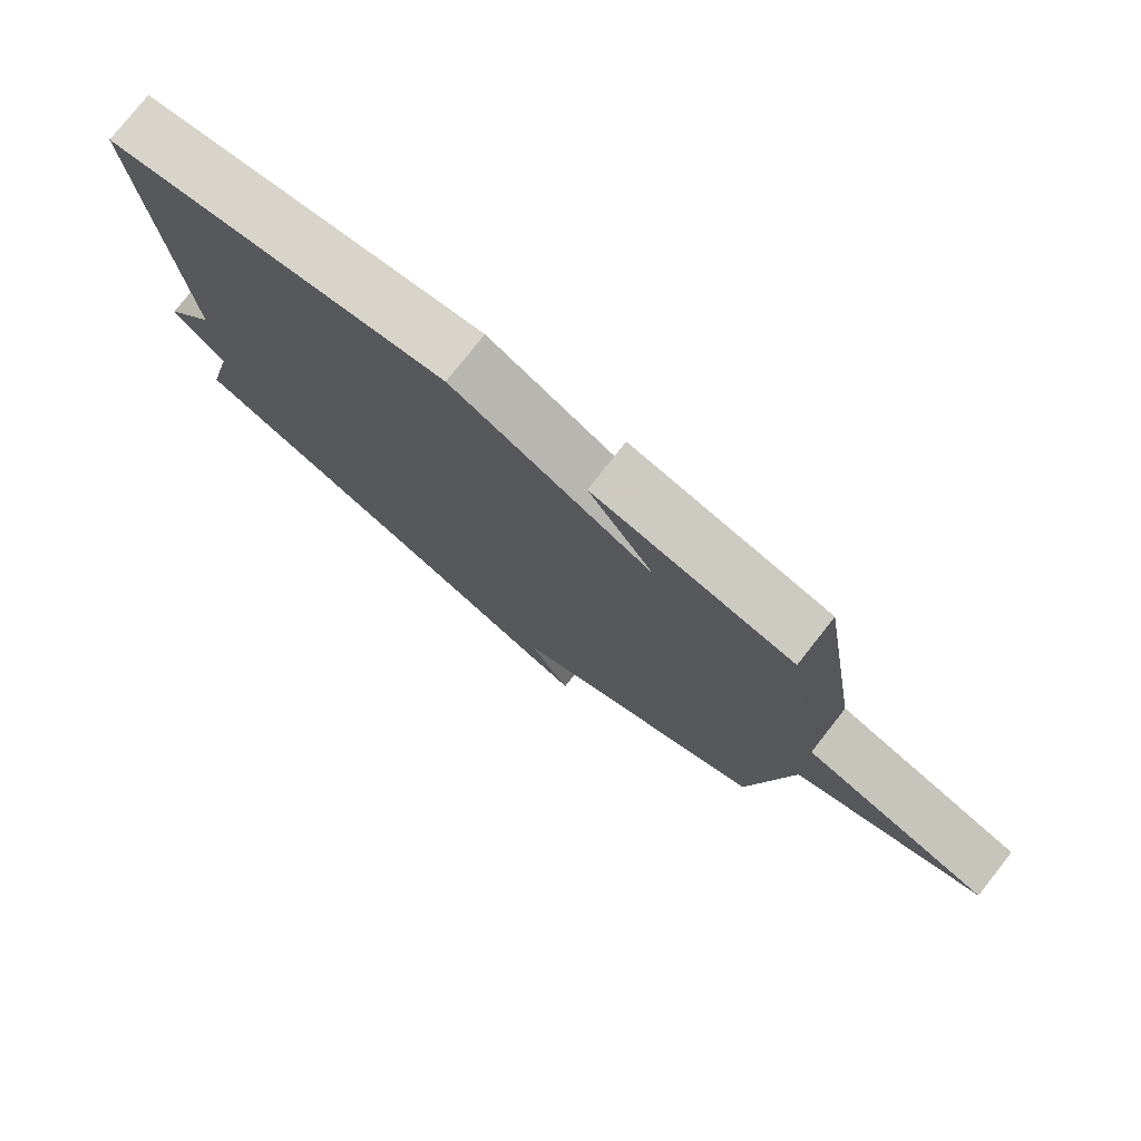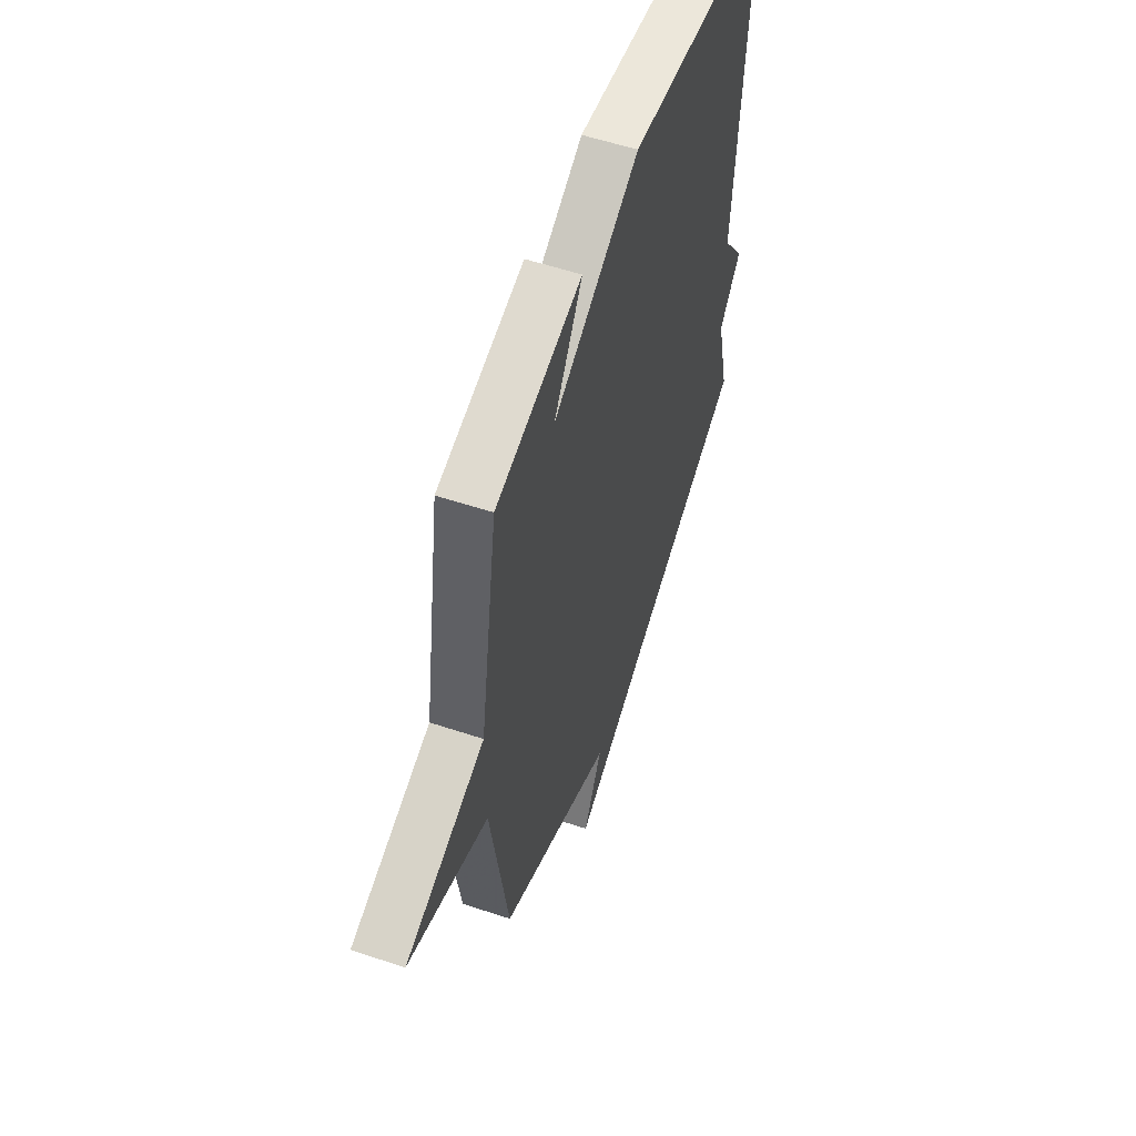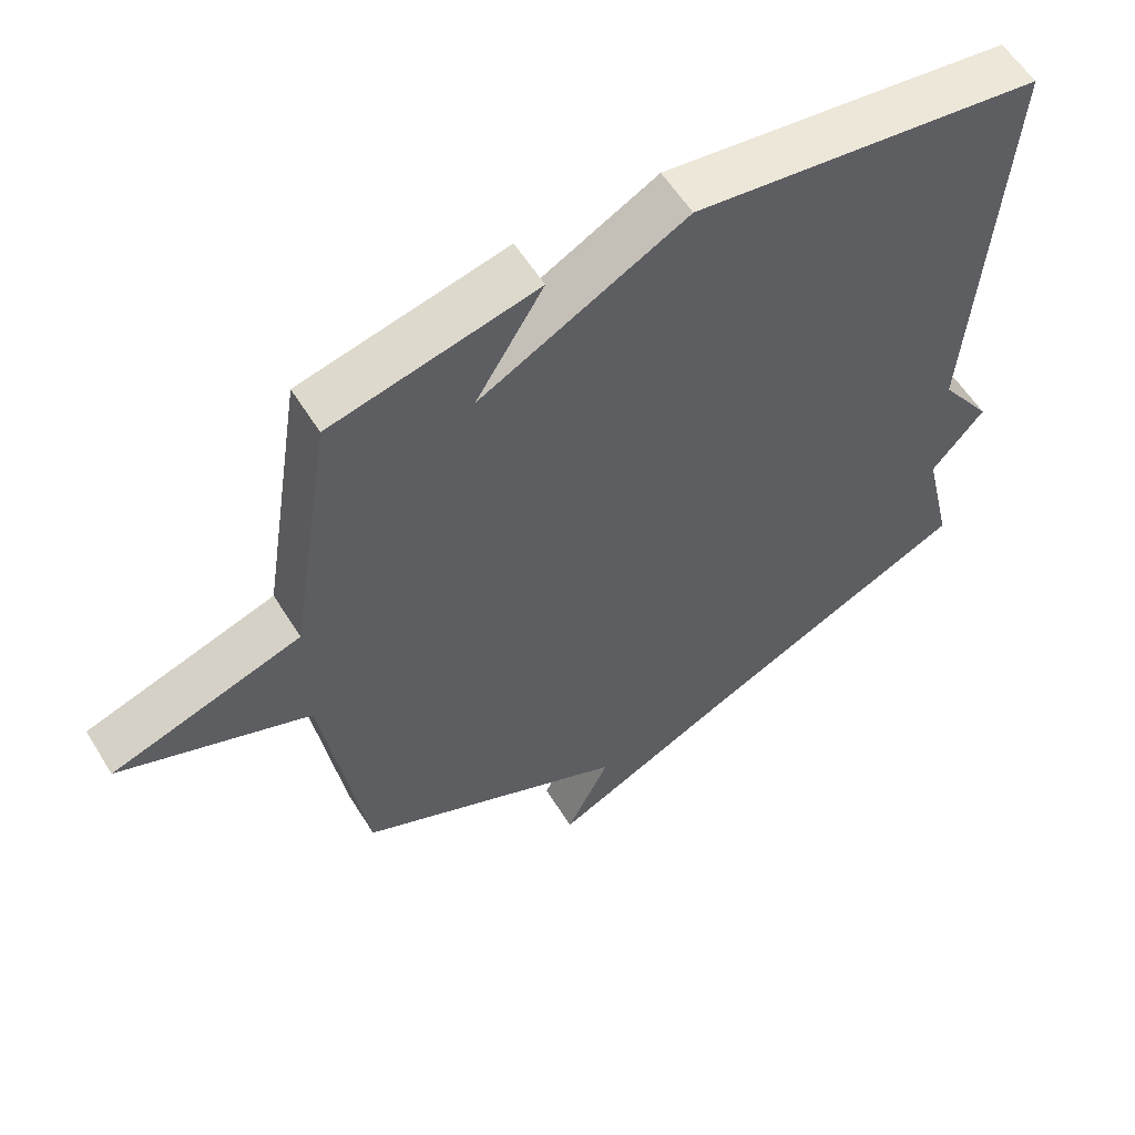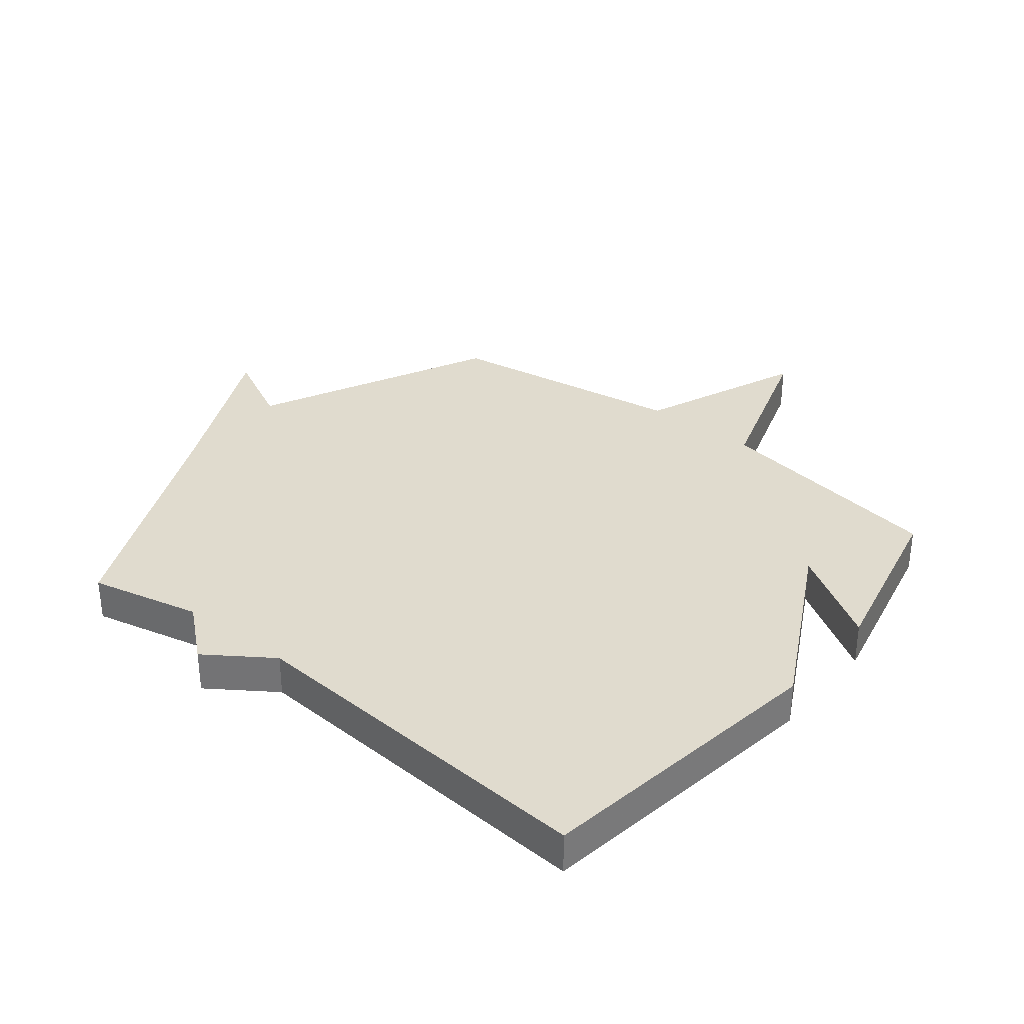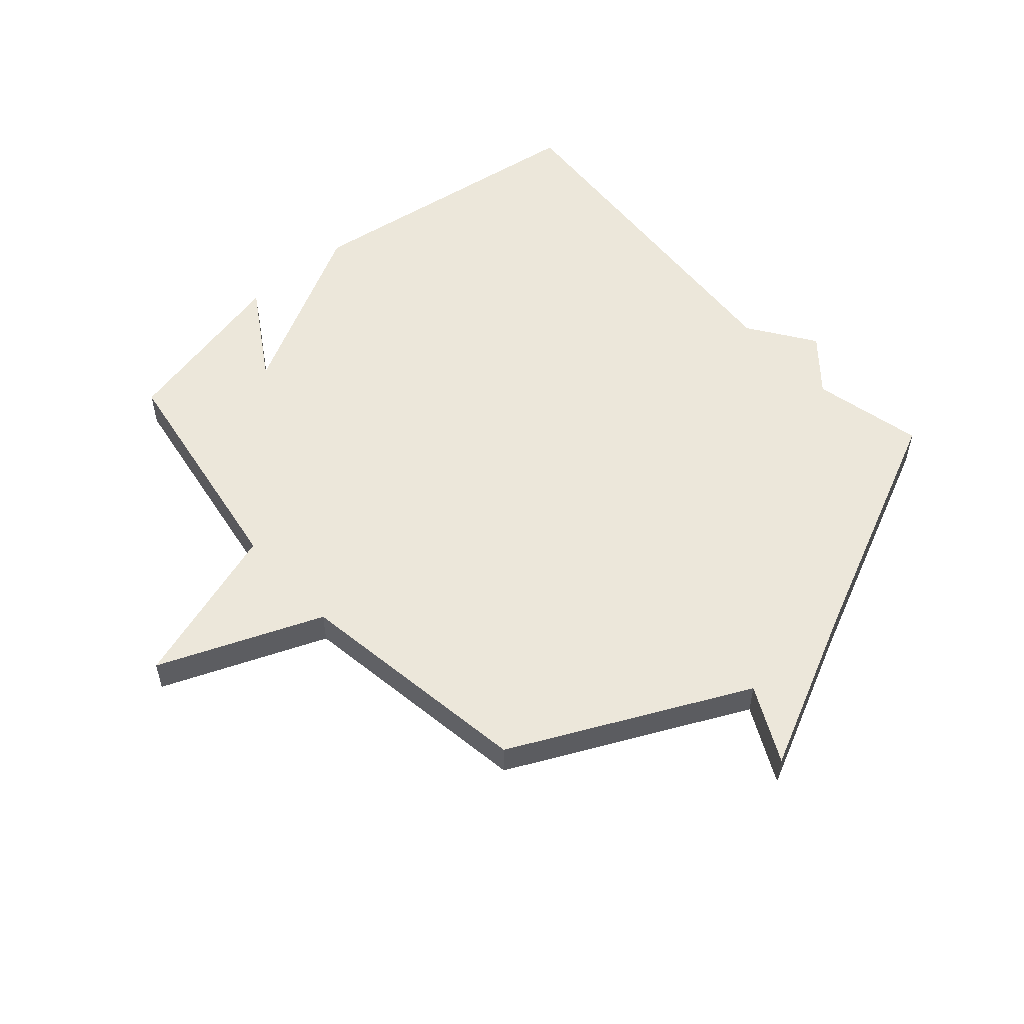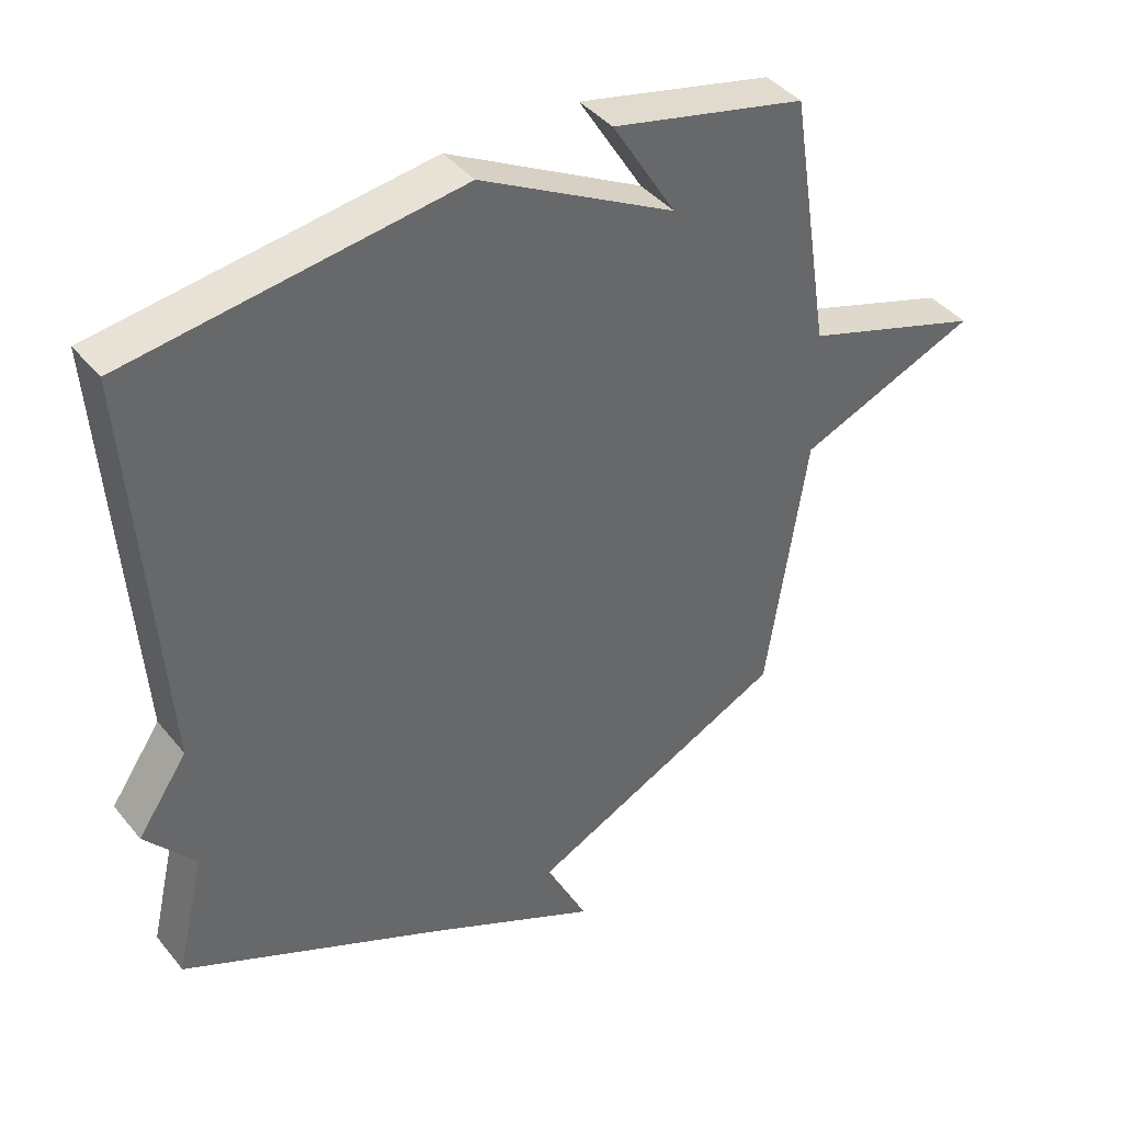
<metadata>
{"format":"obj","ext":"obj","renderer":"f3d","projection":"perspective","resolution":1024,"background":"white","views":[{"elev":77.8,"azim":38.2,"up":"+Z"},{"elev":56.5,"azim":109.2,"up":"+Z"},{"elev":57.9,"azim":148.4,"up":"+Z"},{"elev":33.5,"azim":-51.0,"up":"+Y"},{"elev":54.1,"azim":138.7,"up":"+Y"},{"elev":41.0,"azim":-35.4,"up":"+Z"}]}
</metadata>
<code>
v -0.5 0.07 -0.5
v -0.457 0.07 -0.314
v -0.533 0.07 -0.224
v -0.457 0.07 -0.114
v -0.5 0.07 0.5
v 0.003 0.07 0.569
v 0.301 0.07 0.41
v 0.203 0.07 0.569
v 0.5 0.07 0.5
v 0.562 0.07 0.104
v 0.837 0.07 0.014
v 0.562 0.07 -0.096
v 0.5 0.07 -0.5
v 0.105 0.07 -0.689
v 0.169 0.07 -0.818
v -0.095 0.07 -0.689
v -0.5 0 -0.5
v -0.457 0 -0.314
v -0.533 0 -0.224
v -0.457 0 -0.114
v -0.5 0 0.5
v 0.003 0 0.569
v 0.301 0 0.41
v 0.203 0 0.569
v 0.5 0 0.5
v 0.562 0 0.104
v 0.837 0 0.014
v 0.562 0 -0.096
v 0.5 0 -0.5
v 0.105 0 -0.689
v 0.169 0 -0.818
v -0.095 0 -0.689
f 14 15 16
f 16 1 2
f 14 16 2
f 13 14 2
f 12 13 2
f 2 3 4
f 12 2 4
f 11 12 4
f 10 11 4
f 7 8 9 10
f 6 7 10
f 5 6 10
f 4 5 10
f 32 31 30
f 18 17 32
f 18 32 30
f 18 30 29
f 18 29 28
f 20 19 18
f 20 18 28
f 20 28 27
f 20 27 26
f 26 25 24 23
f 26 23 22
f 26 22 21
f 26 21 20
f 1 17 18 2
f 2 18 19 3
f 3 19 20 4
f 4 20 21 5
f 5 21 22 6
f 6 22 23 7
f 7 23 24 8
f 8 24 25 9
f 9 25 26 10
f 10 26 27 11
f 11 27 28 12
f 12 28 29 13
f 13 29 30 14
f 14 30 31 15
f 15 31 32 16
f 16 32 17 1

</code>
